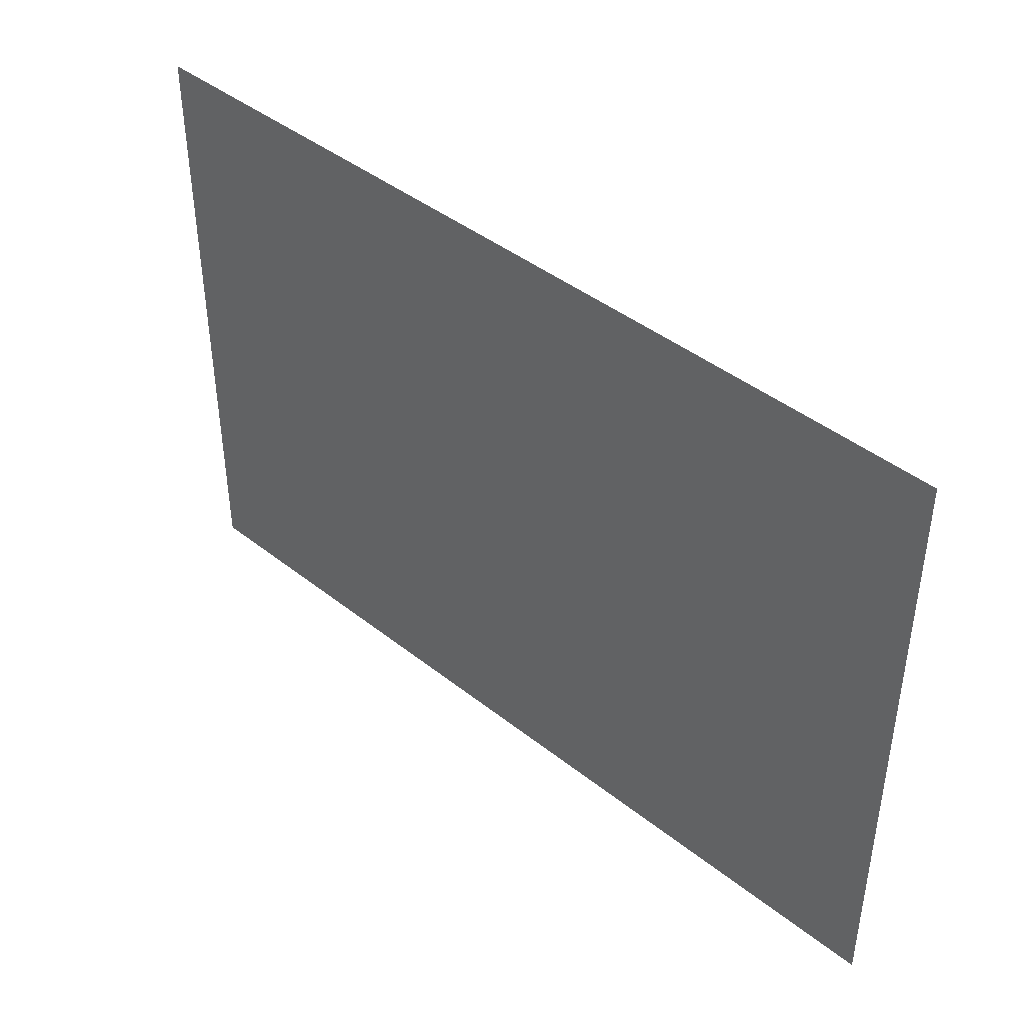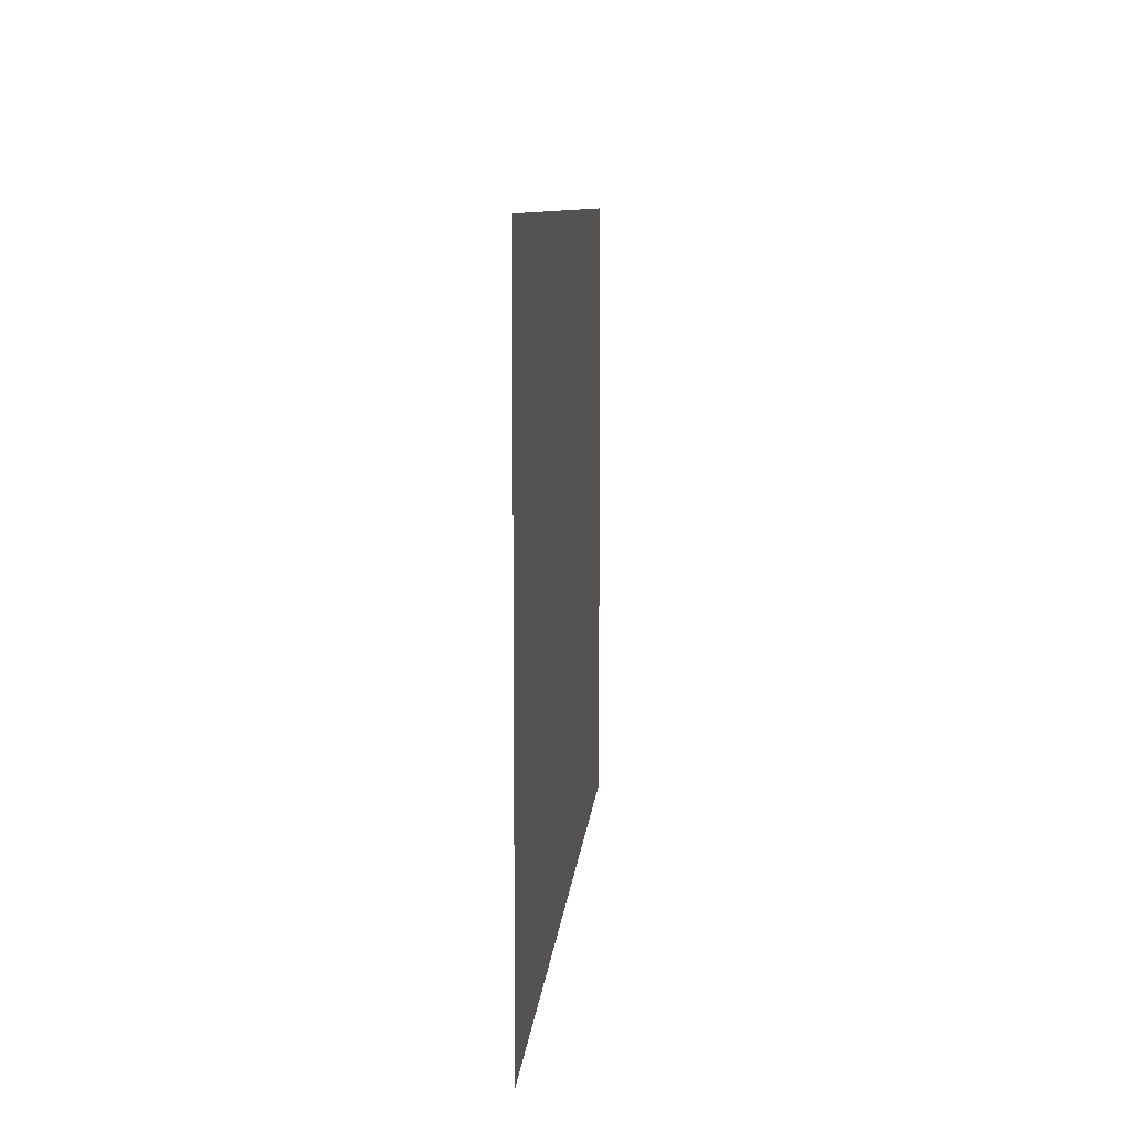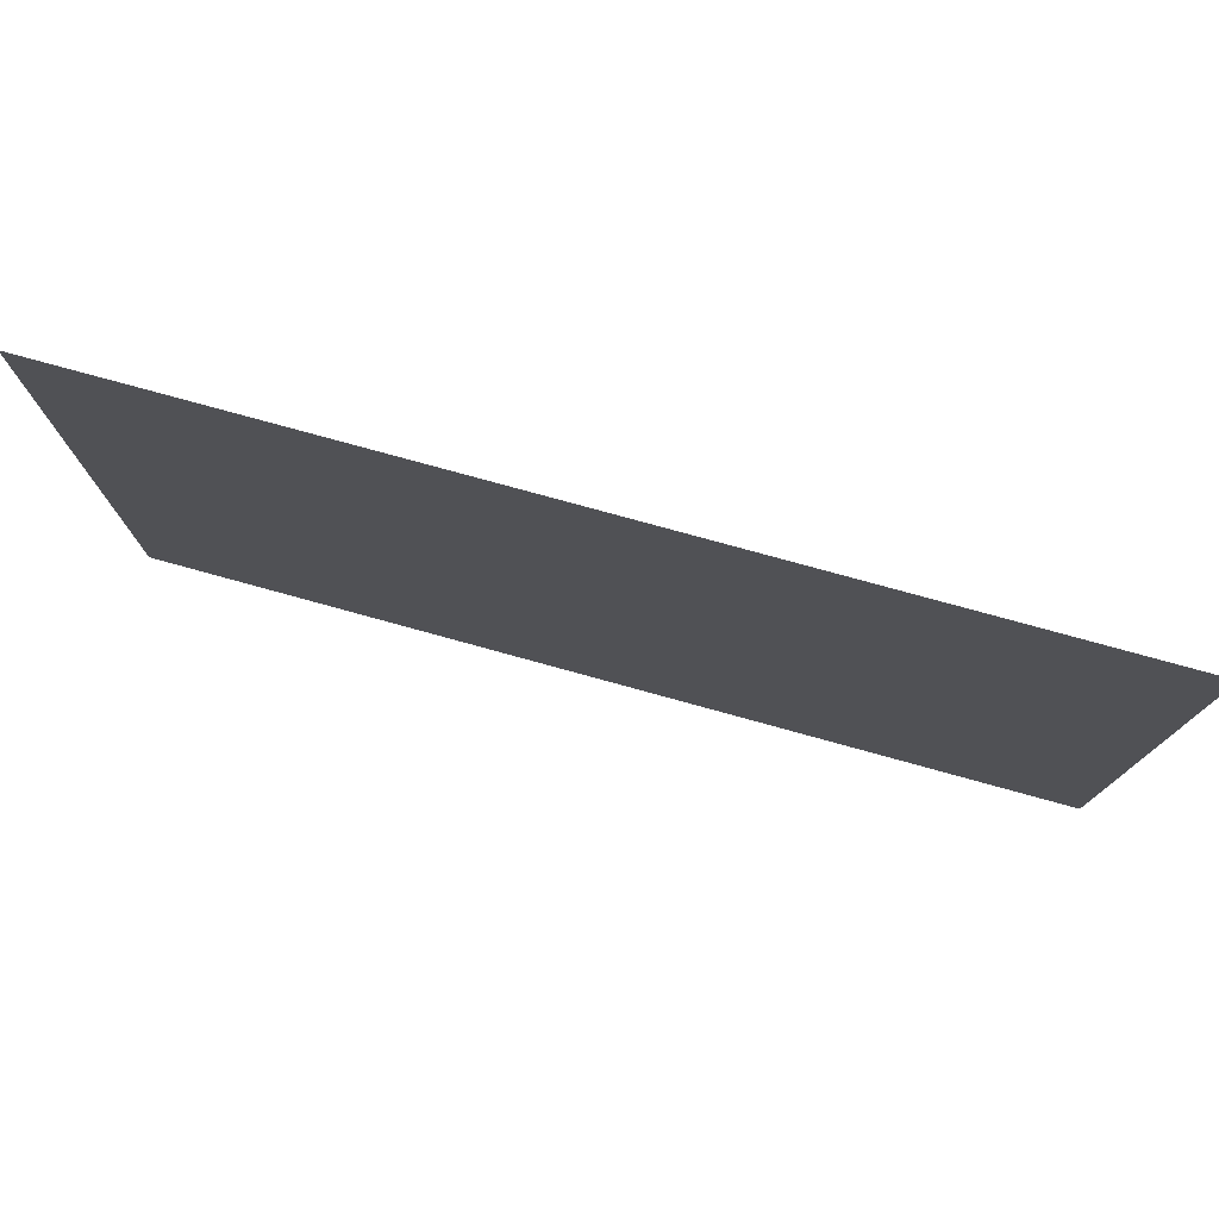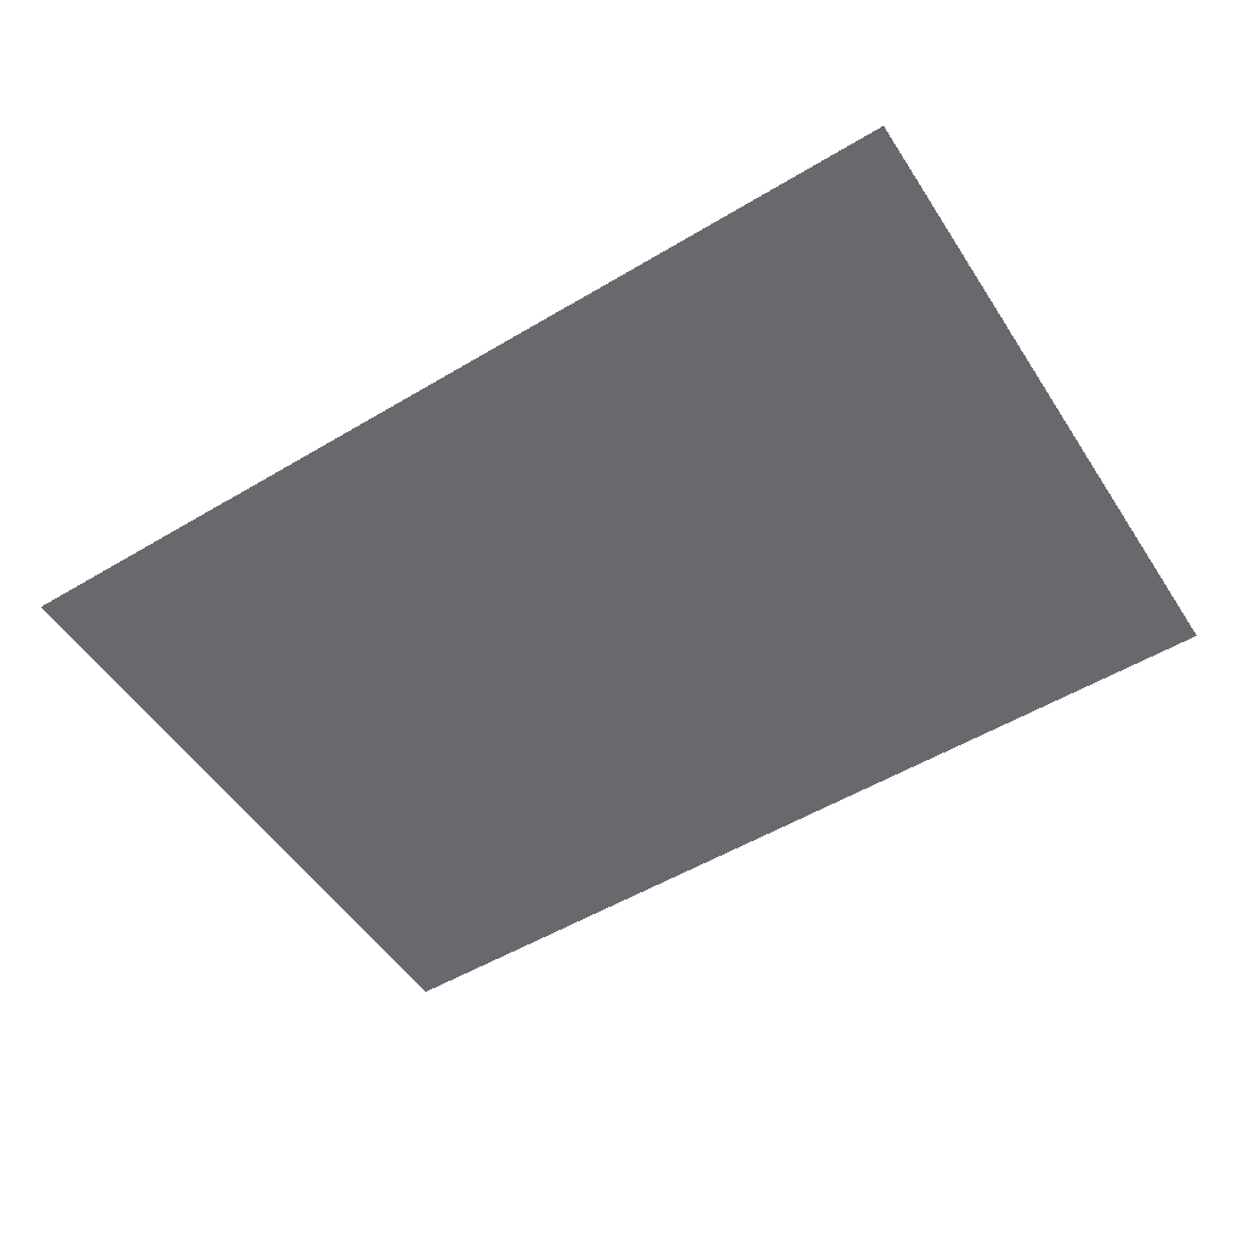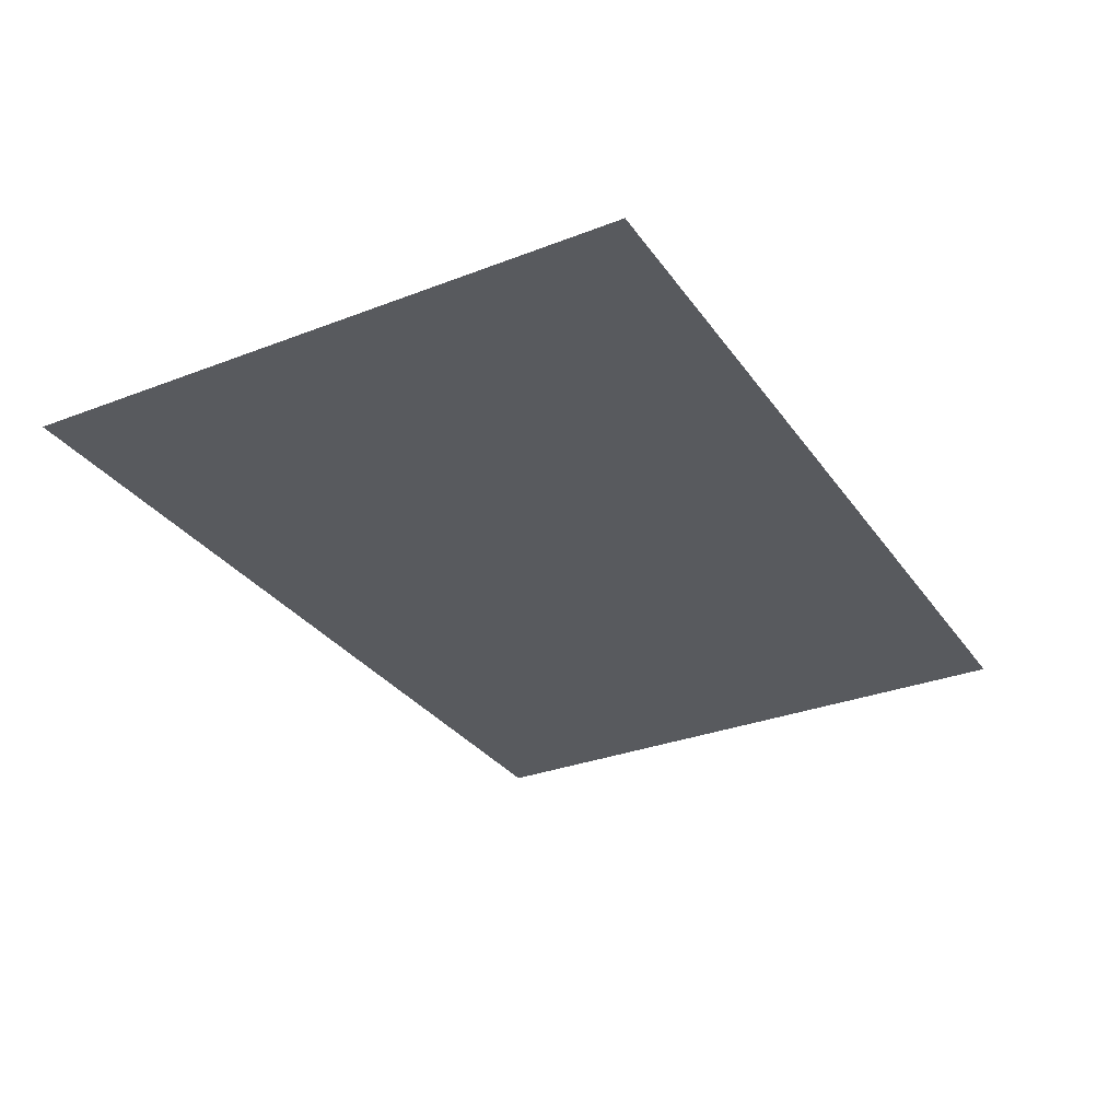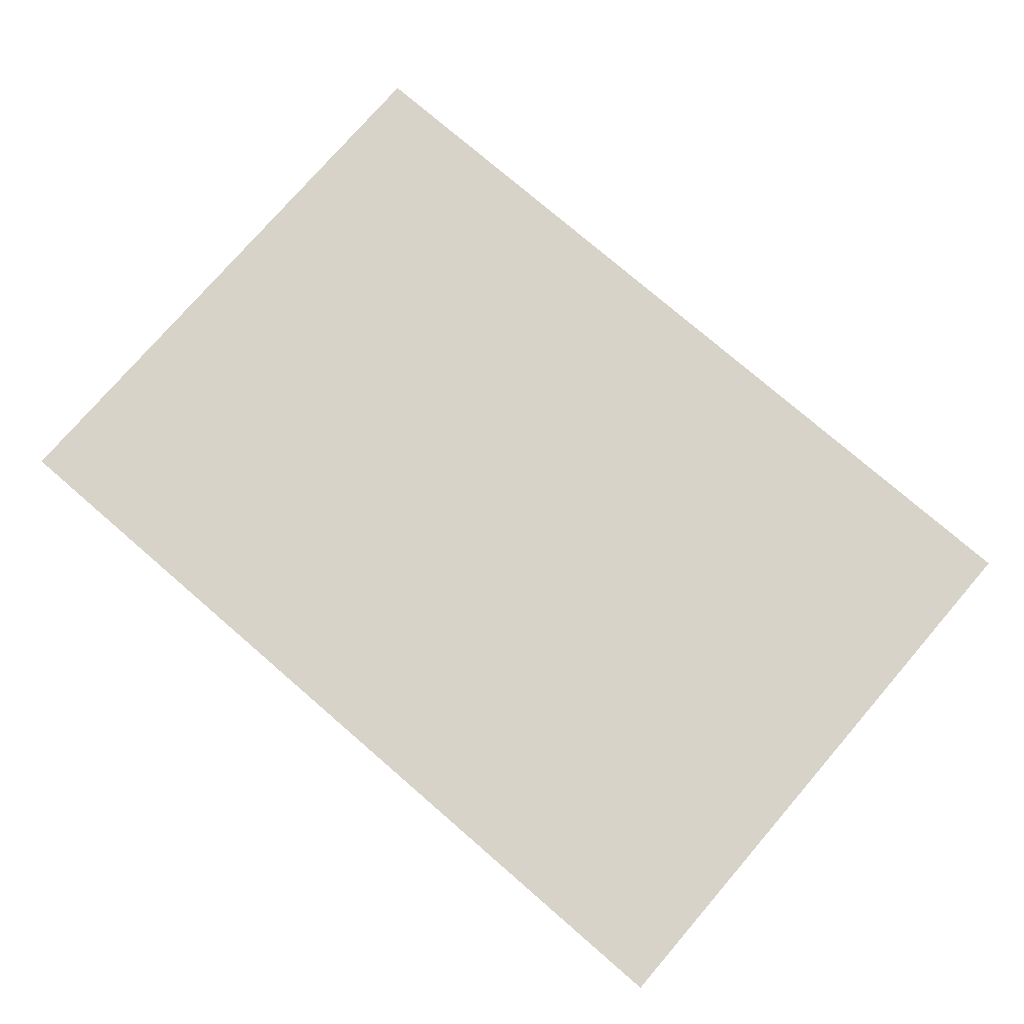
<metadata>
{"format":"obj","ext":"obj","renderer":"f3d","projection":"perspective","resolution":1024,"background":"white","views":[{"elev":42.7,"azim":-136.7,"up":"+Z"},{"elev":8.7,"azim":94.6,"up":"+Z"},{"elev":77.4,"azim":-164.6,"up":"+Z"},{"elev":-52.7,"azim":32.7,"up":"+Y"},{"elev":-30.9,"azim":-61.1,"up":"+Y"},{"elev":76.7,"azim":40.8,"up":"+Y"}]}
</metadata>
<code>
o LidMeshLaptopLid_1_1_GeomSubset_5
v 0.000632 0.1243 -0.1334
v -0.000632 0.1243 -0.1334
v 0.000632 0.1256 -0.1334
v -0.000632 0.1256 -0.1334
v 0.000632 0.1243 -0.1334
v -0.000632 0.1243 -0.1334
v 0.000632 0.1256 -0.1334
v -0.000632 0.1256 -0.1334
v 0.000632 0.1243 -0.1334
v -0.000632 0.1243 -0.1334
v 0.000632 0.1256 -0.1334
v -0.000632 0.1256 -0.1334
v 0.000632 0.1243 -0.1334
v -0.000632 0.1243 -0.1334
v 0.000632 0.1256 -0.1334
v -0.000632 0.1256 -0.1334
v 0.000632 0.1243 -0.1334
v -0.000632 0.1243 -0.1334
v 0.000632 0.1256 -0.1334
v -0.000632 0.1256 -0.1334
v 0.000632 0.1243 -0.1334
v -0.000632 0.1243 -0.1334
v 0.000632 0.1256 -0.1334
v -0.000632 0.1256 -0.1334
v -0.1743 0.1219 -0.1367
v -0.1743 0.1219 0.1242
v 0 0.1219 -0.1367
v 0 0.1219 0.1242
v -0.1497 0.1219 -0.1051
v 0 0.1219 -0.1051
v 0 0.1219 0.1006
v -0.1497 0.1219 0.1006
v -0.1497 0.1264 -0.1051
v 0 0.1264 -0.1051
v 0 0.1264 0.1006
v -0.1497 0.1264 0.1006
v -0.1689 0.1309 -0.1242
v -0.1727 0.1294 -0.1351
v -0.1743 0.1255 -0.1367
v 0 0.1315 -0.1242
v 0 0.1294 -0.1351
v 0 0.1255 -0.1367
v -0.1743 0.1255 0.1242
v -0.1727 0.1294 0.1226
v -0.1689 0.1309 0.1188
v 0 0.1315 0.1188
v 0 0.1294 0.1226
v 0 0.1255 0.1242
v -0.06587 0.1264 -0.1051
v -0.107 0.1264 -0.1051
v -0.107 0.1264 0.1006
v -0.06587 0.1264 0.1006
v -0.107 0.1219 0.1006
v -0.06587 0.1219 0.1006
v -0.115 0.1219 0.1242
v -0.07078 0.1219 0.1242
v -0.115 0.1255 0.1242
v -0.07078 0.1255 0.1242
v -0.115 0.1294 0.1226
v -0.07078 0.1294 0.1226
v -0.115 0.1309 0.1188
v -0.07078 0.1309 0.1188
v -0.115 0.1309 -0.1242
v -0.07078 0.1309 -0.1242
v -0.115 0.1294 -0.1351
v -0.07078 0.1294 -0.1351
v -0.115 0.1255 -0.1367
v -0.07078 0.1255 -0.1367
v -0.115 0.1219 -0.1367
v -0.07078 0.1219 -0.1367
v -0.107 0.1219 -0.1051
v -0.06587 0.1219 -0.1051
v -0.115 0.1219 -0.1242
v -0.07078 0.1219 -0.1242
v 0 0.1219 -0.1242
v 0 0.1219 0.1221
v -0.07078 0.1219 0.1221
v -0.115 0.1219 0.1221
v -0.1719 0.1219 0.1221
v -0.1719 0.1219 -0.1242
v 0.1743 0.1219 -0.1367
v 0.1743 0.1219 0.1242
v 0.1497 0.1219 -0.1051
v 0.1497 0.1219 0.1006
v 0.1497 0.1264 -0.1051
v 0.1497 0.1264 0.1006
v 0.1689 0.1309 -0.1242
v 0.1727 0.1294 -0.1351
v 0.1743 0.1255 -0.1367
v 0.1743 0.1255 0.1242
v 0.1727 0.1294 0.1226
v 0.1689 0.1309 0.1188
v 0.06587 0.1264 -0.1051
v 0.107 0.1264 -0.1051
v 0.107 0.1264 0.1006
v 0.06587 0.1264 0.1006
v 0.107 0.1219 0.1006
v 0.06587 0.1219 0.1006
v 0.115 0.1219 0.1242
v 0.07078 0.1219 0.1242
v 0.115 0.1255 0.1242
v 0.07078 0.1255 0.1242
v 0.115 0.1294 0.1226
v 0.07078 0.1294 0.1226
v 0.115 0.1309 0.1188
v 0.07078 0.1315 0.1188
v 0.115 0.1309 -0.1242
v 0.07078 0.1315 -0.1242
v 0.115 0.1294 -0.1351
v 0.07078 0.1294 -0.1351
v 0.115 0.1255 -0.1367
v 0.07078 0.1255 -0.1367
v 0.115 0.1219 -0.1367
v 0.07078 0.1219 -0.1367
v 0.107 0.1219 -0.1051
v 0.06587 0.1219 -0.1051
v 0.115 0.1219 -0.1242
v 0.07078 0.1219 -0.1242
v 0.07078 0.1219 0.1221
v 0.115 0.1219 0.1221
v 0.1719 0.1219 0.1221
v 0.1719 0.1219 -0.1242
v -0.0479 0.1336 -0.05744
v 0.0479 0.1336 -0.05744
v -0.0479 0.1336 0.04303
v 0.0479 0.1336 0.04303
v -0.1497 0.1262 -0.1051
v 0 0.1262 -0.1051
v 0 0.1262 0.1006
v -0.1497 0.1262 0.1006
v -0.06587 0.1262 -0.1051
v -0.107 0.1262 -0.1051
v -0.107 0.1262 0.1006
v -0.06587 0.1262 0.1006
v 0.1497 0.1262 -0.1051
v 0.1497 0.1262 0.1006
v 0.06587 0.1262 -0.1051
v 0.107 0.1262 -0.1051
v 0.107 0.1262 0.1006
v 0.06587 0.1262 0.1006
f 132 133 134 131
f 127 130 133 132
f 131 134 129 128
f 138 137 140 139
f 135 138 139 136
f 137 128 129 140

</code>
